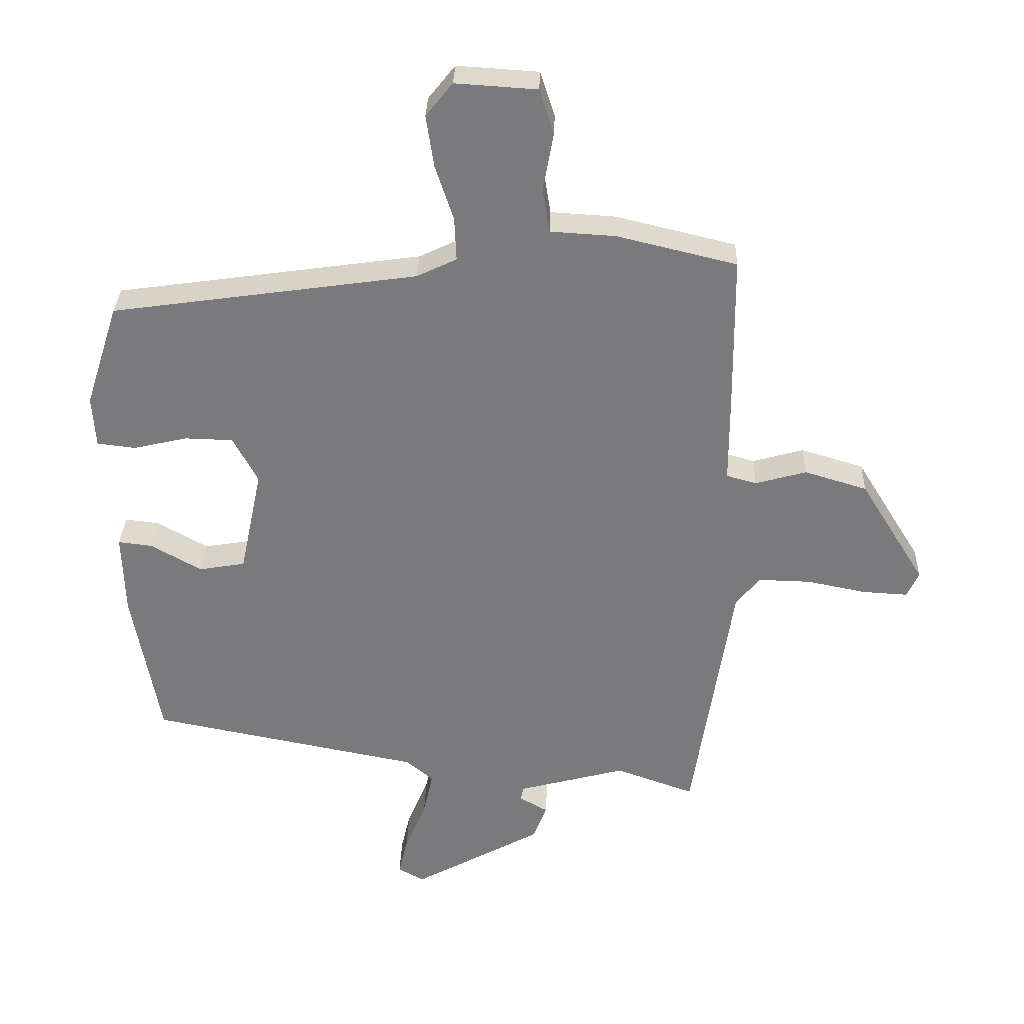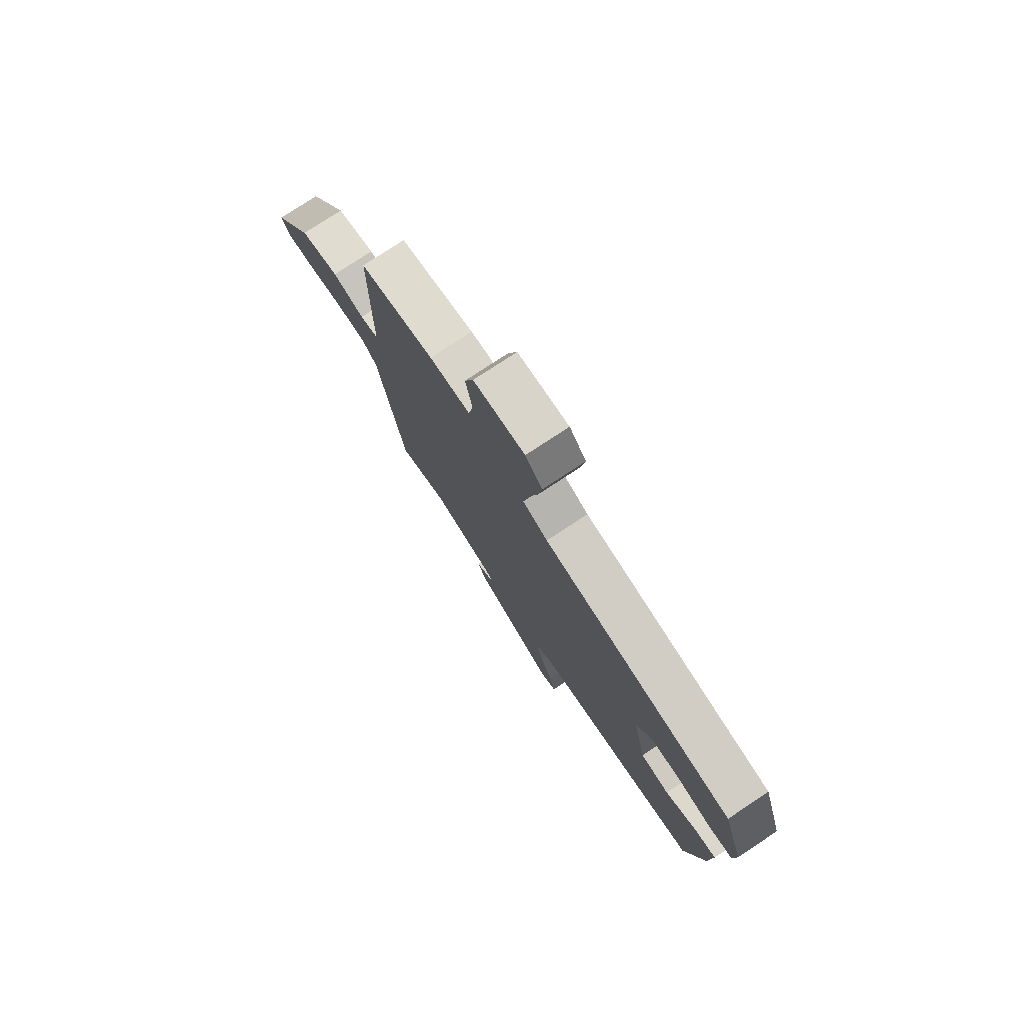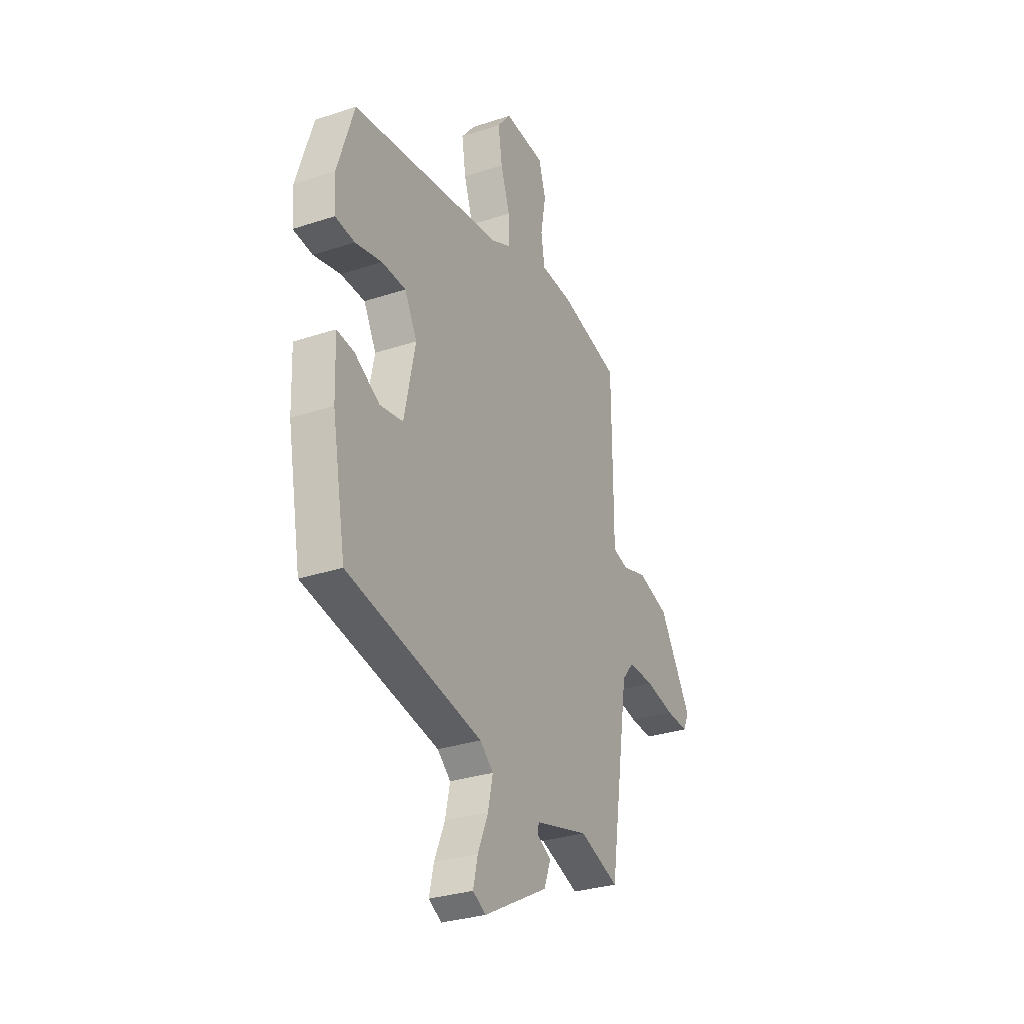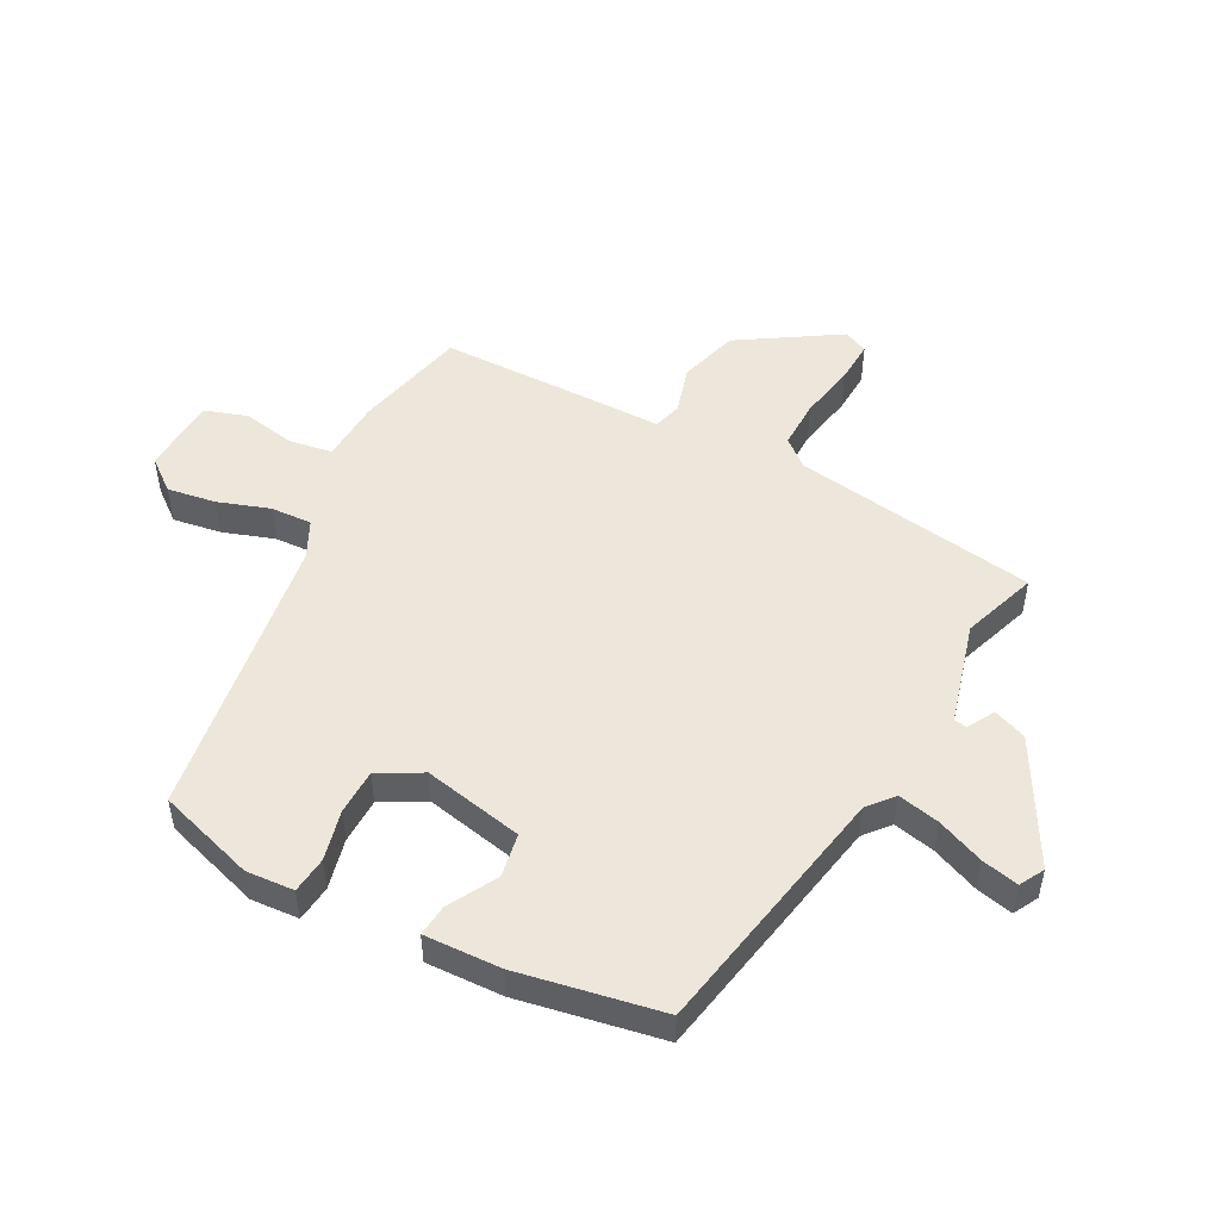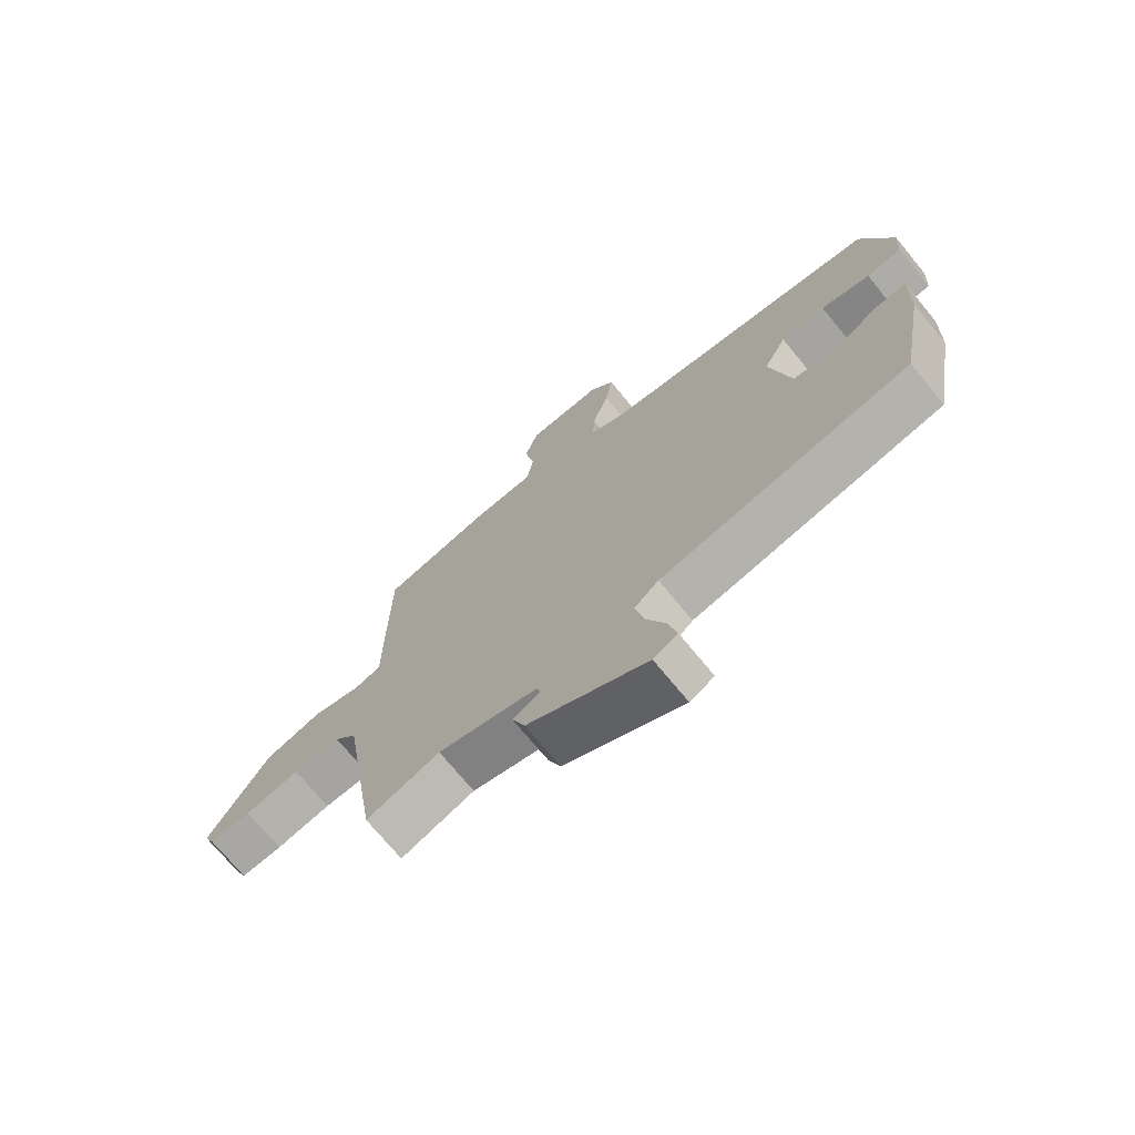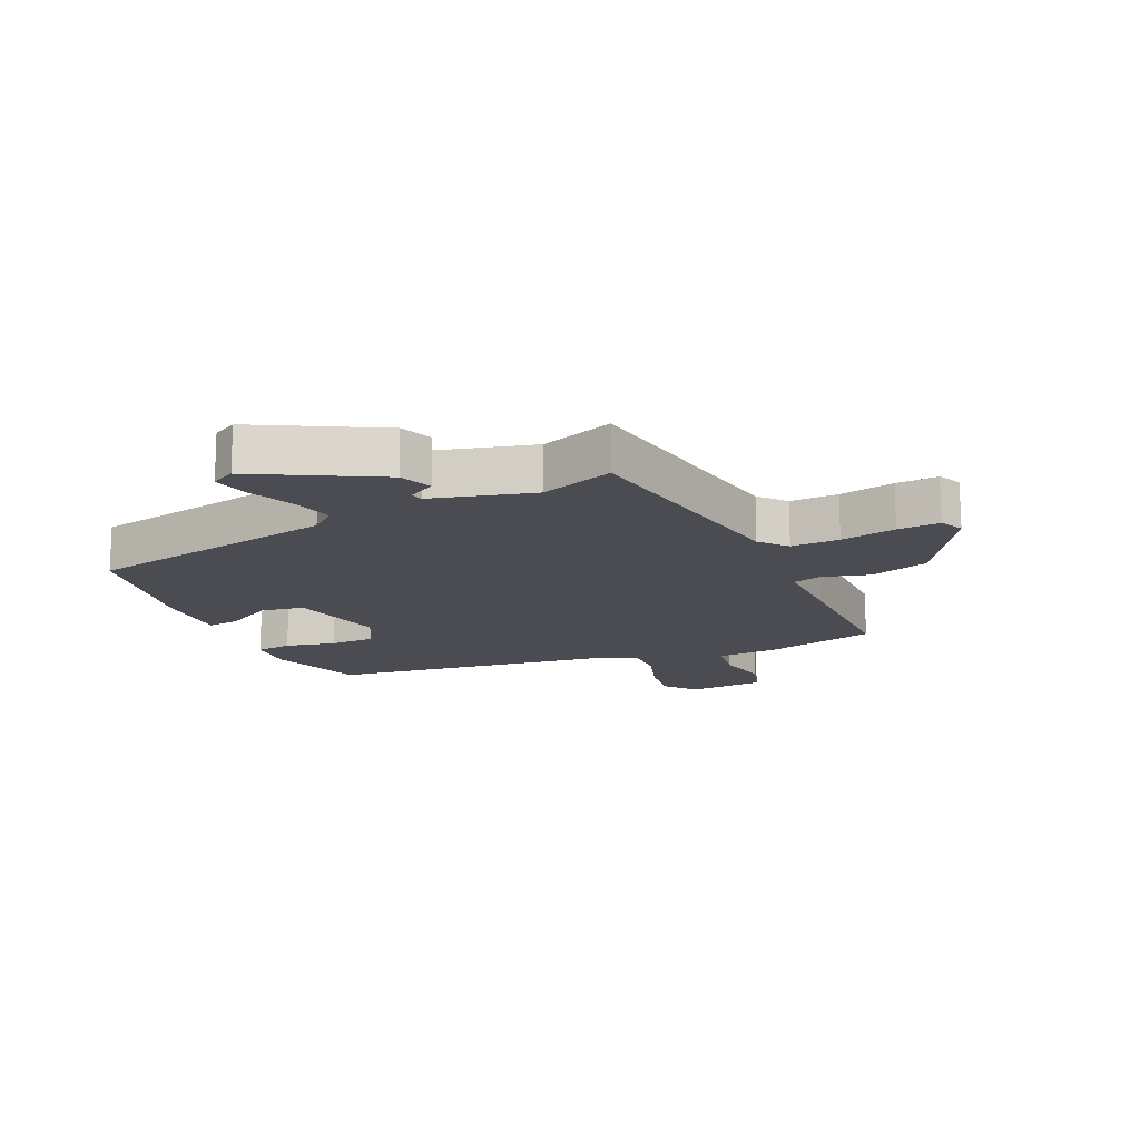
<metadata>
{"format":"obj","ext":"obj","renderer":"f3d","projection":"perspective","resolution":1024,"background":"white","views":[{"elev":31.6,"azim":-178.2,"up":"+Z"},{"elev":77.5,"azim":56.6,"up":"+Z"},{"elev":-30.2,"azim":115.7,"up":"+Z"},{"elev":50.4,"azim":117.5,"up":"+Y"},{"elev":-72.1,"azim":39.4,"up":"+Z"},{"elev":-15.4,"azim":-155.4,"up":"+Y"}]}
</metadata>
<code>
v -0.468 0.07 0.503
v -0.285 0.07 0.547
v -0.185 0.07 0.553
v -0.174 0.07 0.621
v -0.19 0.07 0.709
v -0.168 0.07 0.778
v -0.043 0.07 0.786
v -0.002 0.07 0.735
v -0.014 0.07 0.656
v -0.042 0.07 0.572
v -0.045 0.07 0.505
v 0.016 0.07 0.476
v 0.484 0.07 0.41
v 0.535 0.07 0.252
v 0.53 0.07 0.174
v 0.471 0.07 0.167
v 0.389 0.07 0.186
v 0.315 0.07 0.184
v 0.277 0.07 0.113
v 0.311 0.07 -0.049
v 0.382 0.07 -0.061
v 0.46 0.07 -0.017
v 0.512 0.07 -0.011
v 0.508 0.07 -0.136
v 0.466 0.07 -0.369
v 0.051 0.07 -0.45
v 0.01 0.07 -0.485
v 0.025 0.07 -0.553
v 0.057 0.07 -0.629
v 0.071 0.07 -0.689
v 0.031 0.07 -0.711
v -0.167 0.07 -0.603
v -0.188 0.07 -0.549
v -0.144 0.07 -0.524
v -0.148 0.07 -0.503
v -0.314 0.07 -0.459
v -0.435 0.07 -0.502
v -0.496 0.07 -0.107
v -0.533 0.07 -0.063
v -0.612 0.07 -0.065
v -0.703 0.07 -0.083
v -0.772 0.07 -0.087
v -0.79 0.07 -0.048
v -0.69 0.07 0.113
v -0.594 0.07 0.142
v -0.516 0.07 0.12
v -0.47 0.07 0.133
v -0.47 0.07 0.261
v -0.468 0 0.503
v -0.285 0 0.547
v -0.185 0 0.553
v -0.174 0 0.621
v -0.19 0 0.709
v -0.168 0 0.778
v -0.043 0 0.786
v -0.002 0 0.735
v -0.014 0 0.656
v -0.042 0 0.572
v -0.045 0 0.505
v 0.016 0 0.476
v 0.484 0 0.41
v 0.535 0 0.252
v 0.53 0 0.174
v 0.471 0 0.167
v 0.389 0 0.186
v 0.315 0 0.184
v 0.277 0 0.113
v 0.311 0 -0.049
v 0.382 0 -0.061
v 0.46 0 -0.017
v 0.512 0 -0.011
v 0.508 0 -0.136
v 0.466 0 -0.369
v 0.051 0 -0.45
v 0.01 0 -0.485
v 0.025 0 -0.553
v 0.057 0 -0.629
v 0.071 0 -0.689
v 0.031 0 -0.711
v -0.167 0 -0.603
v -0.188 0 -0.549
v -0.144 0 -0.524
v -0.148 0 -0.503
v -0.314 0 -0.459
v -0.435 0 -0.502
v -0.496 0 -0.107
v -0.533 0 -0.063
v -0.612 0 -0.065
v -0.703 0 -0.083
v -0.772 0 -0.087
v -0.79 0 -0.048
v -0.69 0 0.113
v -0.594 0 0.142
v -0.516 0 0.12
v -0.47 0 0.133
v -0.47 0 0.261
f 1 2 3
f 48 1 3
f 47 48 3
f 44 45 46
f 43 44 46
f 42 43 46
f 41 42 46
f 40 41 46
f 39 40 46 47
f 38 39 47 3
f 36 37 38 3
f 32 33 34
f 31 32 34
f 30 31 34
f 29 30 34
f 28 29 34
f 27 28 34 35
f 36 3 4
f 35 36 4
f 27 35 4
f 26 27 4
f 24 25 26
f 23 24 26
f 22 23 26
f 21 22 26
f 15 16 17
f 14 15 17
f 13 14 17
f 12 13 17
f 11 12 17 18
f 8 9 10
f 7 8 10
f 6 7 10
f 5 6 10
f 4 5 10
f 4 10 11
f 26 4 11
f 20 21 26
f 19 20 26 11
f 11 18 19
f 51 50 49
f 51 49 96
f 51 96 95
f 94 93 92
f 94 92 91
f 94 91 90
f 94 90 89
f 94 89 88
f 95 94 88 87
f 51 95 87 86
f 51 86 85 84
f 82 81 80
f 82 80 79
f 82 79 78
f 82 78 77
f 82 77 76
f 83 82 76 75
f 52 51 84
f 52 84 83
f 52 83 75
f 52 75 74
f 74 73 72
f 74 72 71
f 74 71 70
f 74 70 69
f 65 64 63
f 65 63 62
f 65 62 61
f 65 61 60
f 66 65 60 59
f 58 57 56
f 58 56 55
f 58 55 54
f 58 54 53
f 58 53 52
f 59 58 52
f 59 52 74
f 74 69 68
f 59 74 68 67
f 67 66 59
f 1 49 50 2
f 2 50 51 3
f 3 51 52 4
f 4 52 53 5
f 5 53 54 6
f 6 54 55 7
f 7 55 56 8
f 8 56 57 9
f 9 57 58 10
f 10 58 59 11
f 11 59 60 12
f 12 60 61 13
f 13 61 62 14
f 14 62 63 15
f 15 63 64 16
f 16 64 65 17
f 17 65 66 18
f 18 66 67 19
f 19 67 68 20
f 20 68 69 21
f 21 69 70 22
f 22 70 71 23
f 23 71 72 24
f 24 72 73 25
f 25 73 74 26
f 26 74 75 27
f 27 75 76 28
f 28 76 77 29
f 29 77 78 30
f 30 78 79 31
f 31 79 80 32
f 32 80 81 33
f 33 81 82 34
f 34 82 83 35
f 35 83 84 36
f 36 84 85 37
f 37 85 86 38
f 38 86 87 39
f 39 87 88 40
f 40 88 89 41
f 41 89 90 42
f 42 90 91 43
f 43 91 92 44
f 44 92 93 45
f 45 93 94 46
f 46 94 95 47
f 47 95 96 48
f 48 96 49 1

</code>
